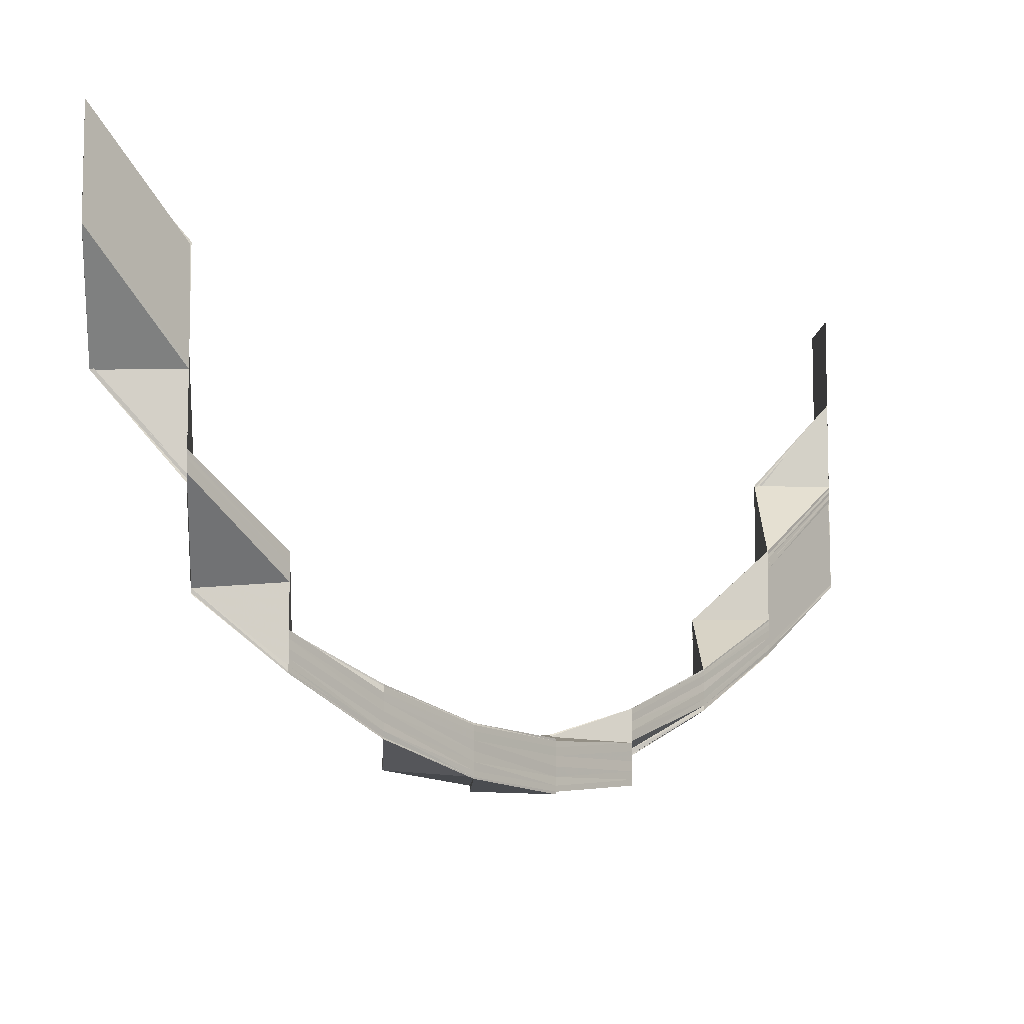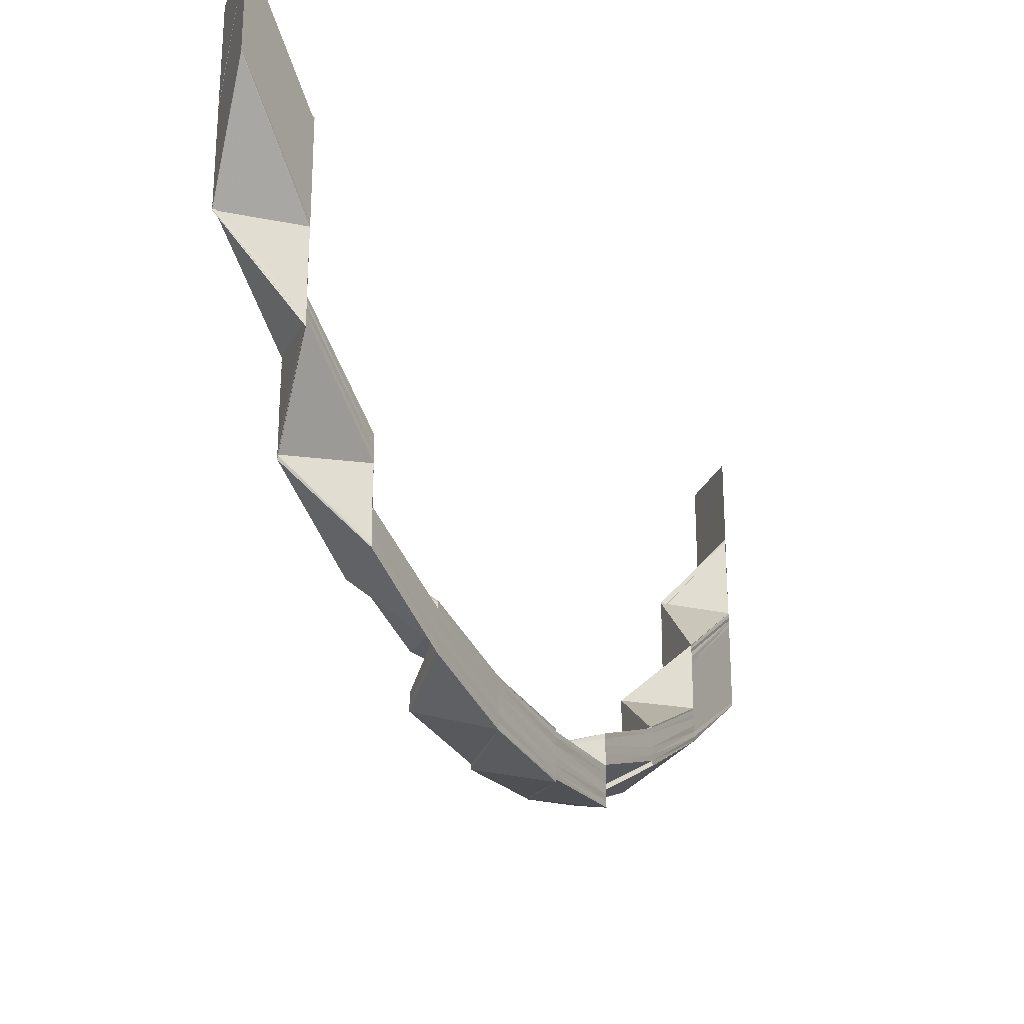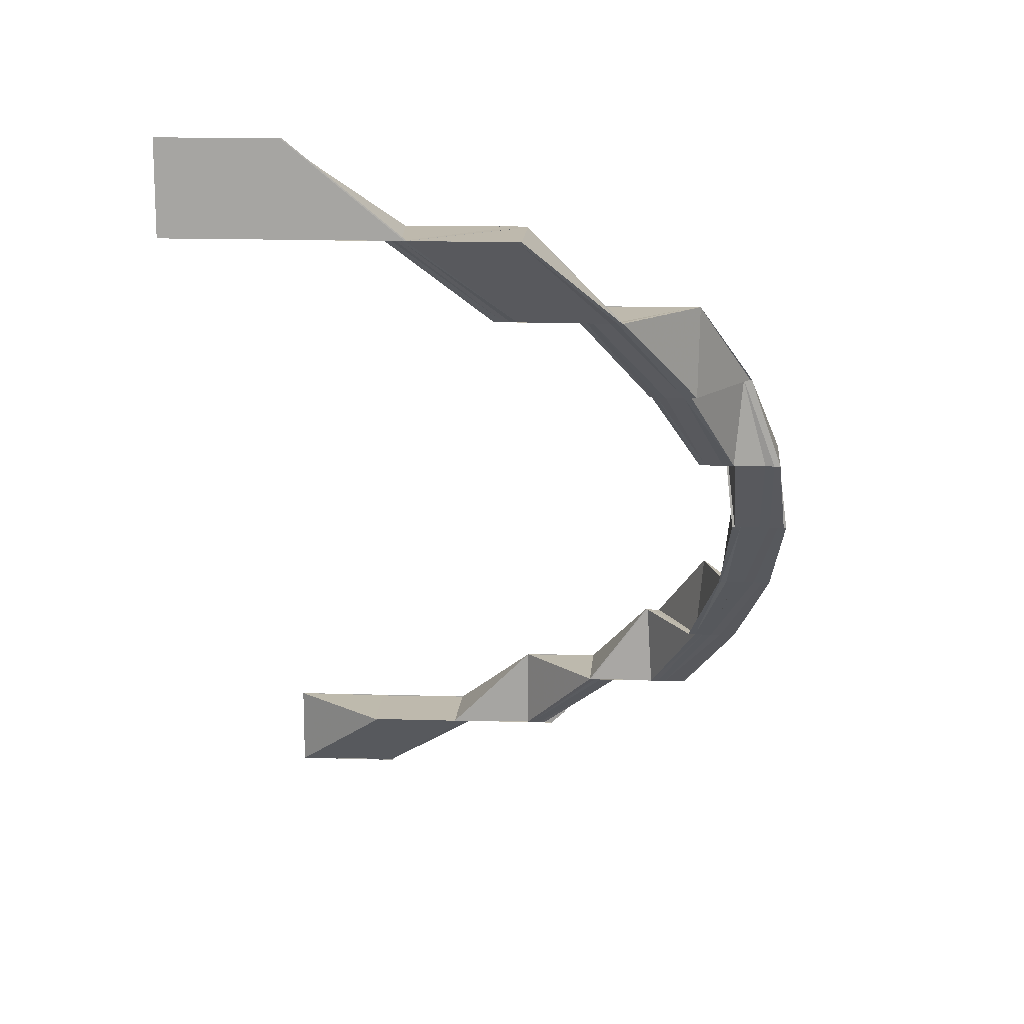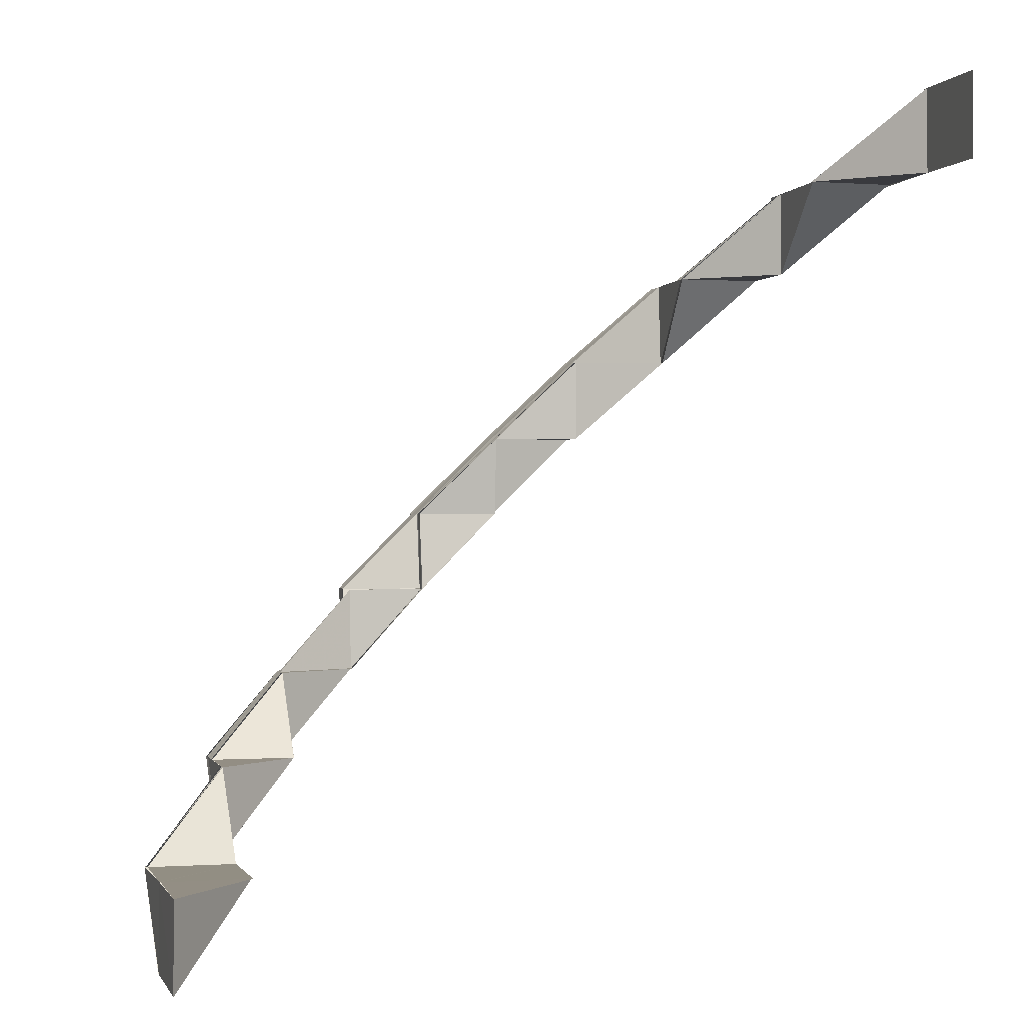
<metadata>
{"format":"obj","ext":"obj","renderer":"f3d","projection":"perspective","resolution":1024,"background":"white","views":[{"elev":-8.9,"azim":-3.4,"up":"+Z"},{"elev":-26.0,"azim":-18.8,"up":"+Z"},{"elev":15.3,"azim":93.3,"up":"+Y"},{"elev":-0.5,"azim":-15.5,"up":"+Y"}]}
</metadata>
<code>
o 27185
v 2246 1885 23.68
v 2246 1885 23.67
v 2246 1885 23.68
v 2246 1885 23.67
v 2246 1885 23.67
v 2246 1885 23.68
v 2246 1885 23.66
v 2246 1885 23.67
v 2246 1885 23.67
v 2246 1885 23.68
v 2246 1885 23.66
v 2246 1885 23.67
v 2246 1885 23.66
v 2246 1885 23.67
v 2246 1885 23.66
v 2246 1885 23.67
v 2246 1885 23.66
v 2246 1885 23.66
v 2246 1885 23.66
v 2246 1885 23.66
v 2246 1885 23.65
v 2246 1885 23.65
v 2246 1885 23.65
v 2246 1885 23.66
v 2246 1885 23.65
v 2246 1885 23.66
v 2246 1885 23.65
v 2246 1885 23.66
v 2246 1885 23.65
v 2246 1885 23.66
v 2246 1885 23.65
v 2246 1885 23.65
v 2246 1885 23.65
v 2246 1885 23.65
v 2246 1885 23.66
v 2246 1885 23.64
v 2246 1885 23.65
v 2246 1885 23.65
v 2246 1885 23.66
v 2246 1885 23.65
v 2246 1885 23.64
v 2246 1885 23.64
v 2246 1885 23.64
v 2246 1885 23.64
v 2246 1885 23.65
v 2246 1885 23.65
v 2246 1885 23.65
v 2246 1885 23.64
v 2246 1885 23.65
v 2246 1885 23.64
v 2246 1885 23.65
v 2246 1885 23.64
v 2246 1885 23.65
v 2246 1885 23.66
v 2246 1885 23.66
v 2246 1885 23.66
v 2246 1885 23.66
v 2246 1885 23.67
v 2246 1885 23.63
v 2246 1885 23.64
v 2246 1885 23.64
v 2246 1885 23.65
v 2246 1885 23.65
v 2246 1885 23.65
v 2246 1885 23.64
v 2246 1885 23.65
v 2246 1885 23.64
v 2246 1885 23.65
v 2246 1885 23.64
v 2246 1885 23.63
v 2246 1885 23.65
v 2246 1885 23.66
v 2246 1885 23.64
v 2246 1885 23.63
v 2246 1885 23.63
v 2246 1885 23.64
v 2246 1885 23.64
v 2246 1885 23.63
v 2246 1885 23.63
v 2246 1885 23.63
v 2246 1885 23.63
v 2246 1885 23.64
v 2246 1885 23.64
v 2246 1885 23.63
v 2246 1885 23.64
v 2246 1885 23.64
v 2246 1885 23.63
v 2246 1885 23.63
v 2246 1885 23.64
v 2246 1885 23.63
v 2246 1885 23.63
v 2246 1885 23.63
v 2246 1885 23.62
v 2246 1885 23.63
v 2246 1885 23.62
v 2246 1885 23.62
v 2246 1885 23.62
v 2246 1885 23.62
v 2246 1885 23.63
v 2246 1885 23.62
v 2246 1885 23.63
v 2246 1885 23.62
v 2246 1885 23.62
v 2246 1885 23.62
v 2246 1885 23.62
v 2246 1885 23.62
v 2246 1885 23.62
v 2246 1885 23.62
v 2246 1885 23.62
v 2246 1885 23.62
v 2246 1885 23.62
v 2246 1885 23.63
v 2246 1885 23.63
v 2246 1885 23.63
v 2246 1885 23.63
v 2246 1885 23.63
v 2246 1885 23.62
v 2246 1885 23.62
v 2246 1885 23.62
v 2246 1885 23.62
v 2246 1885 23.62
v 2246 1885 23.62
v 2246 1885 23.62
v 2246 1885 23.62
v 2246 1885 23.62
v 2246 1885 23.62
v 2246 1885 23.62
v 2246 1885 23.62
v 2246 1885 23.62
v 2246 1885 23.62
v 2246 1885 23.62
v 2246 1885 23.62
v 2246 1885 23.62
v 2246 1885 23.62
v 2246 1885 23.62
v 2246 1885 23.62
v 2246 1885 23.62
v 2246 1885 23.63
v 2246 1885 23.63
v 2246 1885 23.63
v 2246 1885 23.63
v 2246 1885 23.63
v 2246 1885 23.62
v 2246 1885 23.63
v 2246 1885 23.63
v 2246 1885 23.63
v 2246 1885 23.63
v 2246 1885 23.63
v 2246 1885 23.63
v 2246 1885 23.64
v 2246 1885 23.63
v 2246 1885 23.62
v 2246 1885 23.62
v 2246 1885 23.62
v 2246 1885 23.62
v 2246 1885 23.62
v 2246 1885 23.63
v 2246 1885 23.62
v 2246 1885 23.62
v 2246 1885 23.62
v 2246 1885 23.62
v 2246 1885 23.62
v 2246 1885 23.62
v 2246 1885 23.62
v 2246 1885 23.62
v 2246 1885 23.62
v 2246 1885 23.62
v 2246 1885 23.62
v 2246 1885 23.62
v 2246 1885 23.62
v 2246 1885 23.62
v 2246 1885 23.62
v 2246 1885 23.62
v 2246 1885 23.62
v 2246 1885 23.62
v 2246 1885 23.62
v 2246 1885 23.62
v 2246 1885 23.62
v 2246 1885 23.62
v 2246 1885 23.62
v 2246 1885 23.62
v 2246 1885 23.62
v 2246 1885 23.62
v 2246 1885 23.62
v 2246 1885 23.62
v 2246 1885 23.62
v 2246 1885 23.62
v 2246 1885 23.62
v 2246 1885 23.62
v 2246 1885 23.62
v 2246 1885 23.62
v 2246 1885 23.62
v 2246 1885 23.62
v 2246 1885 23.62
v 2246 1885 23.62
v 2246 1885 23.62
v 2246 1885 23.62
v 2246 1885 23.63
v 2246 1885 23.62
v 2246 1885 23.62
v 2246 1885 23.63
v 2246 1885 23.63
v 2246 1885 23.62
v 2245 1885 23.63
v 2245 1885 23.63
v 2245 1885 23.63
v 2246 1885 23.62
v 2246 1885 23.62
v 2245 1885 23.63
v 2246 1885 23.62
v 2246 1885 23.62
v 2245 1885 23.63
v 2246 1885 23.62
v 2246 1885 23.62
v 2245 1885 23.63
v 2246 1885 23.63
v 2246 1885 23.62
v 2246 1885 23.62
v 2246 1885 23.62
v 2246 1885 23.62
v 2246 1885 23.62
v 2246 1885 23.62
v 2246 1885 23.62
v 2246 1885 23.62
v 2246 1885 23.62
v 2246 1885 23.62
v 2246 1885 23.62
v 2246 1885 23.62
v 2246 1885 23.62
v 2246 1885 23.62
v 2246 1885 23.62
v 2246 1885 23.62
v 2246 1885 23.62
v 2246 1885 23.62
v 2246 1885 23.67
v 2246 1885 23.66
v 2246 1885 23.67
v 2246 1885 23.66
v 2246 1885 23.66
v 2246 1885 23.67
v 2246 1885 23.66
v 2246 1885 23.67
v 2246 1885 23.67
v 2246 1885 23.66
v 2246 1885 23.67
v 2246 1885 23.65
v 2246 1885 23.65
v 2246 1885 23.66
v 2246 1885 23.64
v 2246 1885 23.65
v 2246 1885 23.65
v 2246 1885 23.65
v 2246 1885 23.64
v 2246 1885 23.63
v 2246 1885 23.63
v 2246 1885 23.63
v 2246 1885 23.64
v 2246 1885 23.62
v 2246 1885 23.62
v 2246 1885 23.63
v 2246 1885 23.62
v 2246 1885 23.62
v 2246 1885 23.63
v 2246 1885 23.64
v 2246 1885 23.64
v 2246 1885 23.63
v 2246 1885 23.63
v 2246 1885 23.63
v 2246 1885 23.63
v 2246 1885 23.62
v 2246 1885 23.63
v 2246 1885 23.64
v 2246 1885 23.64
v 2246 1885 23.63
v 2246 1885 23.64
v 2246 1885 23.64
v 2246 1885 23.65
v 2246 1885 23.62
v 2246 1885 23.62
v 2246 1885 23.62
v 2246 1885 23.62
v 2246 1885 23.62
v 2246 1885 23.62
v 2246 1885 23.62
v 2246 1885 23.62
v 2246 1885 23.62
v 2246 1885 23.62
v 2246 1885 23.62
v 2246 1885 23.62
v 2246 1885 23.62
v 2246 1885 23.62
v 2246 1885 23.62
v 2246 1885 23.63
v 2246 1885 23.62
v 2246 1885 23.62
v 2246 1885 23.63
v 2246 1885 23.62
v 2246 1885 23.63
v 2246 1885 23.62
v 2246 1885 23.62
v 2246 1885 23.63
v 2246 1885 23.62
v 2245 1885 23.63
v 2245 1885 23.63
v 2246 1885 23.62
v 2246 1885 23.62
v 2245 1885 23.63
v 2245 1885 23.63
v 2246 1885 23.62
v 2245 1885 23.63
v 2246 1885 23.62
v 2245 1885 23.63
v 2245 1885 23.64
v 2245 1885 23.64
v 2245 1885 23.63
v 2245 1885 23.63
v 2246 1885 23.62
v 2245 1885 23.64
v 2246 1885 23.62
v 2246 1885 23.62
v 2245 1885 23.63
v 2245 1885 23.63
v 2246 1885 23.62
v 2245 1885 23.63
v 2245 1885 23.63
v 2246 1885 23.62
v 2245 1885 23.63
v 2246 1885 23.62
v 2245 1885 23.64
v 2245 1885 23.64
v 2245 1885 23.64
v 2245 1885 23.63
v 2245 1885 23.63
v 2245 1885 23.64
v 2245 1885 23.64
v 2245 1885 23.63
v 2245 1885 23.63
v 2245 1885 23.63
v 2245 1885 23.65
v 2245 1885 23.65
v 2245 1885 23.64
v 2245 1885 23.65
v 2245 1885 23.64
v 2245 1885 23.64
v 2245 1885 23.64
v 2245 1885 23.65
v 2245 1885 23.66
v 2245 1885 23.65
v 2245 1885 23.64
v 2245 1885 23.65
v 2245 1885 23.64
v 2245 1885 23.65
v 2245 1885 23.64
v 2245 1885 23.65
v 2245 1885 23.64
v 2245 1885 23.65
v 2245 1885 23.66
v 2245 1885 23.66
v 2245 1885 23.66
v 2245 1885 23.65
v 2245 1885 23.65
v 2245 1885 23.65
v 2245 1885 23.65
v 2245 1885 23.66
v 2245 1885 23.65
v 2245 1885 23.65
v 2245 1885 23.64
v 2245 1885 23.65
v 2245 1885 23.64
v 2245 1885 23.65
v 2245 1885 23.64
v 2245 1885 23.65
v 2245 1885 23.64
v 2245 1885 23.65
v 2245 1885 23.65
v 2245 1885 23.64
v 2245 1885 23.64
v 2245 1885 23.65
v 2245 1885 23.66
v 2245 1885 23.63
v 2245 1885 23.63
v 2246 1885 23.63
v 2245 1885 23.63
v 2245 1885 23.64
v 2245 1885 23.64
v 2245 1885 23.63
v 2245 1885 23.64
v 2245 1885 23.63
v 2245 1885 23.63
v 2246 1885 23.63
v 2245 1885 23.64
v 2246 1885 23.63
v 2245 1885 23.63
v 2245 1885 23.63
v 2245 1885 23.63
v 2246 1885 23.63
v 2245 1885 23.63
v 2246 1885 23.63
v 2246 1885 23.63
v 2245 1885 23.64
v 2245 1885 23.63
v 2246 1885 23.63
v 2245 1885 23.63
v 2246 1885 23.63
v 2245 1885 23.66
v 2245 1885 23.66
v 2245 1885 23.65
v 2245 1885 23.66
v 2245 1885 23.65
v 2245 1885 23.66
v 2245 1885 23.65
v 2245 1885 23.66
v 2245 1885 23.65
v 2245 1885 23.64
v 2245 1885 23.63
v 2245 1885 23.67
v 2245 1885 23.66
v 2245 1885 23.67
v 2245 1885 23.67
v 2245 1885 23.68
v 2245 1885 23.67
v 2245 1885 23.67
v 2245 1885 23.67
v 2245 1885 23.67
v 2245 1885 23.68
v 2245 1885 23.68
v 2245 1885 23.67
v 2245 1885 23.68
v 2245 1885 23.67
v 2245 1885 23.67
v 2245 1885 23.68
v 2245 1885 23.67
v 2245 1885 23.67
v 2245 1885 23.66
v 2245 1885 23.67
v 2245 1885 23.67
v 2245 1885 23.66
v 2245 1885 23.66
v 2245 1885 23.67
v 2245 1885 23.66
v 2245 1885 23.67
v 2245 1885 23.66
v 2245 1885 23.65
v 2245 1885 23.67
v 2246 1885 23.62
v 2246 1885 23.63
v 2246 1885 23.62
v 2246 1885 23.63
v 2246 1885 23.63
v 2246 1885 23.63
v 2245 1885 23.63
v 2246 1885 23.62
v 2246 1885 23.63
v 2246 1885 23.62
v 2246 1885 23.62
v 2246 1885 23.62
v 2246 1885 23.63
v 2246 1885 23.63
v 2246 1885 23.62
v 2246 1885 23.62
v 2246 1885 23.62
v 2246 1885 23.62
v 2246 1885 23.62
v 2246 1885 23.62
v 2245 1885 23.67
v 2245 1885 23.67
v 2245 1885 23.66
f 1 2 3
f 3 4 1
f 2 5 6
f 4 7 8
f 4 9 10
f 5 11 12
f 13 11 14
f 11 15 12
f 12 15 16
f 15 17 16
f 18 19 16
f 20 21 19
f 22 23 19
f 19 23 24
f 23 25 24
f 24 25 26
f 25 27 26
f 26 27 28
f 27 29 28
f 28 29 30
f 29 31 30
f 32 33 30
f 30 34 35
f 34 36 37
f 38 32 39
f 31 40 39
f 41 42 34
f 42 41 40
f 31 43 40
f 41 44 45
f 46 44 47
f 48 41 49
f 50 48 51
f 52 50 53
f 54 51 55
f 55 49 56
f 56 31 55
f 56 57 58
f 43 59 60
f 61 60 62
f 63 60 64
f 60 65 64
f 64 65 66
f 65 67 66
f 66 67 68
f 67 69 68
f 67 70 69
f 68 71 72
f 68 73 71
f 74 75 73
f 76 75 77
f 78 70 67
f 78 79 80
f 81 74 82
f 82 70 83
f 84 81 85
f 86 84 85
f 85 87 82
f 70 88 83
f 83 88 89
f 70 90 88
f 91 90 70
f 90 92 88
f 91 93 90
f 88 92 94
f 88 94 89
f 92 95 94
f 89 94 43
f 96 97 90
f 98 96 99
f 96 100 101
f 98 102 103
f 103 104 105
f 106 107 105
f 108 109 107
f 110 109 104
f 101 111 112
f 113 112 114
f 115 116 114
f 102 117 118
f 117 119 118
f 119 110 120
f 118 121 120
f 122 120 123
f 124 120 125
f 120 126 125
f 120 127 126
f 125 126 128
f 110 129 126
f 129 110 130
f 131 129 130
f 130 127 132
f 130 132 93
f 126 133 128
f 126 134 133
f 128 133 135
f 136 130 93
f 137 130 136
f 136 93 138
f 138 93 101
f 138 139 140
f 141 138 142
f 143 137 136
f 144 136 138
f 143 136 144
f 144 138 87
f 145 144 141
f 146 144 145
f 147 148 145
f 147 149 150
f 151 143 144
f 152 137 143
f 153 143 151
f 153 152 143
f 152 154 155
f 156 153 151
f 156 151 78
f 157 156 78
f 158 159 154
f 160 159 161
f 162 161 163
f 164 156 157
f 59 164 157
f 164 165 156
f 165 153 156
f 166 164 59
f 165 167 153
f 167 152 153
f 168 169 167
f 170 167 165
f 167 171 152
f 171 172 152
f 173 171 167
f 171 174 172
f 173 175 171
f 176 170 165
f 176 165 164
f 177 170 176
f 166 176 164
f 178 179 176
f 180 176 166
f 177 181 182
f 183 180 184
f 184 185 183
f 183 186 187
f 188 189 183
f 190 189 188
f 189 180 191
f 185 192 191
f 185 193 192
f 193 194 186
f 195 193 185
f 135 195 185
f 135 185 166
f 196 135 166
f 133 195 135
f 196 197 198
f 133 199 195
f 134 199 133
f 195 200 193
f 199 200 195
f 134 201 199
f 202 201 134
f 199 203 200
f 201 203 199
f 202 204 201
f 201 205 203
f 204 205 201
f 205 206 203
f 200 207 193
f 193 207 208
f 200 174 207
f 206 209 174
f 207 210 208
f 208 210 211
f 207 175 210
f 209 212 175
f 213 158 200
f 158 214 207
f 214 158 171
f 213 215 216
f 217 214 218
f 214 219 181
f 220 219 181
f 221 220 222
f 222 223 224
f 225 219 223
f 221 225 226
f 225 227 228
f 229 228 230
f 231 227 232
f 233 232 234
f 235 236 237
f 236 238 237
f 238 239 240
f 237 39 240
f 240 241 242
f 243 244 245
f 246 247 248
f 40 249 246
f 250 249 251
f 252 253 250
f 254 255 253
f 255 256 257
f 258 259 256
f 260 261 255
f 261 262 263
f 264 255 265
f 258 261 266
f 267 258 268
f 268 269 253
f 270 258 269
f 271 270 269
f 272 271 264
f 269 191 266
f 269 266 249
f 264 269 273
f 273 254 264
f 273 266 61
f 61 274 273
f 274 254 249
f 274 196 254
f 95 196 274
f 94 95 274
f 94 274 43
f 266 59 43
f 266 166 59
f 275 276 277
f 278 279 280
f 281 282 283
f 284 285 286
f 287 288 289
f 290 291 292
f 290 293 294
f 290 293 295
f 293 296 297
f 293 298 299
f 300 301 302
f 303 304 301
f 300 206 305
f 306 307 305
f 305 308 300
f 305 209 309
f 308 310 311
f 312 308 174
f 312 313 308
f 313 314 308
f 308 314 303
f 212 313 315
f 315 316 317
f 318 313 212
f 309 212 319
f 320 321 319
f 321 322 323
f 212 324 323
f 217 325 309
f 217 325 326
f 325 327 328
f 329 330 324
f 331 330 324
f 332 329 333
f 325 334 312
f 334 331 312
f 334 335 336
f 337 334 338
f 331 339 314
f 339 340 341
f 339 342 314
f 343 339 344
f 345 346 344
f 342 347 348
f 349 350 345
f 349 350 351
f 350 352 353
f 354 352 355
f 318 356 353
f 357 358 356
f 359 357 360
f 361 357 362
f 363 364 361
f 365 366 318
f 367 365 318
f 368 365 367
f 369 368 367
f 370 368 369
f 371 370 369
f 372 370 371
f 373 372 371
f 374 372 373
f 375 374 376
f 377 374 373
f 378 379 374
f 377 373 380
f 380 373 204
f 381 204 382
f 383 384 381
f 381 385 386
f 387 385 380
f 388 387 380
f 389 388 382
f 382 388 390
f 391 387 388
f 392 393 390
f 394 391 388
f 388 395 396
f 393 397 396
f 398 397 399
f 400 391 394
f 398 401 402
f 303 400 394
f 314 400 303
f 314 366 400
f 366 348 400
f 401 403 404
f 405 406 348
f 348 406 407
f 406 408 407
f 407 408 409
f 408 410 409
f 409 410 411
f 410 412 413
f 385 413 414
f 385 414 415
f 410 416 417
f 416 418 417
f 418 419 417
f 418 420 421
f 422 420 423
f 424 425 422
f 426 425 427
f 428 426 429
f 430 431 427
f 432 431 430
f 433 430 434
f 435 431 436
f 435 436 437
f 437 436 438
f 436 439 438
f 438 439 440
f 439 441 440
f 440 442 443
f 440 444 442
f 445 446 447
f 448 449 447
f 450 451 449
f 452 453 454
f 452 453 455
f 456 457 454
f 453 458 459
f 457 458 459
f 460 461 462
f 461 463 464
f 465 466 467

</code>
